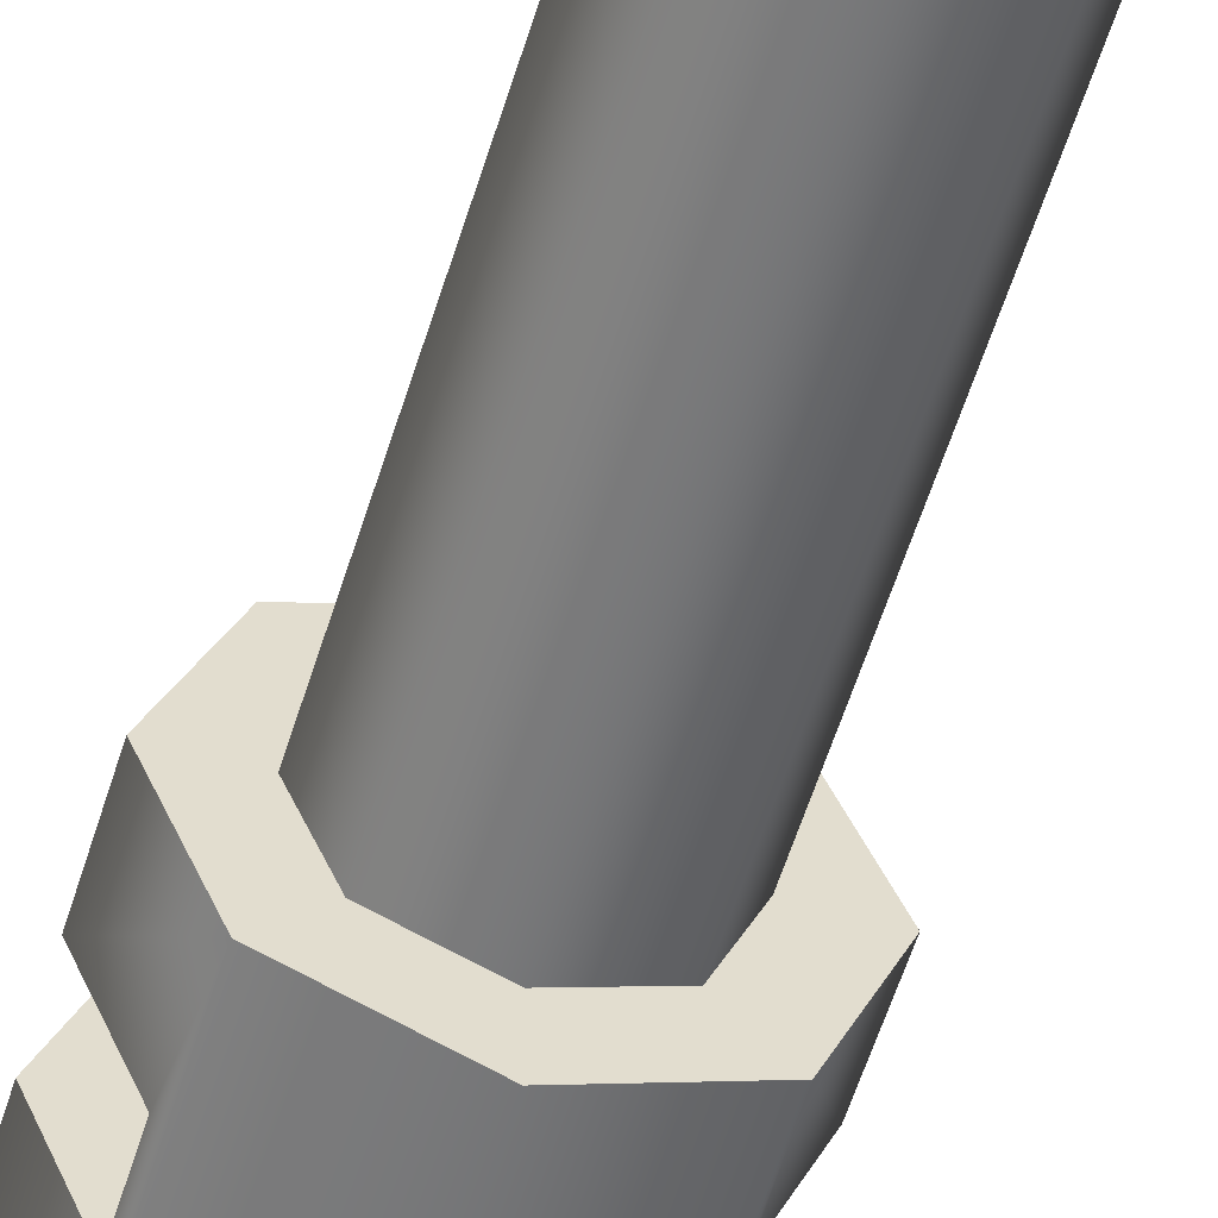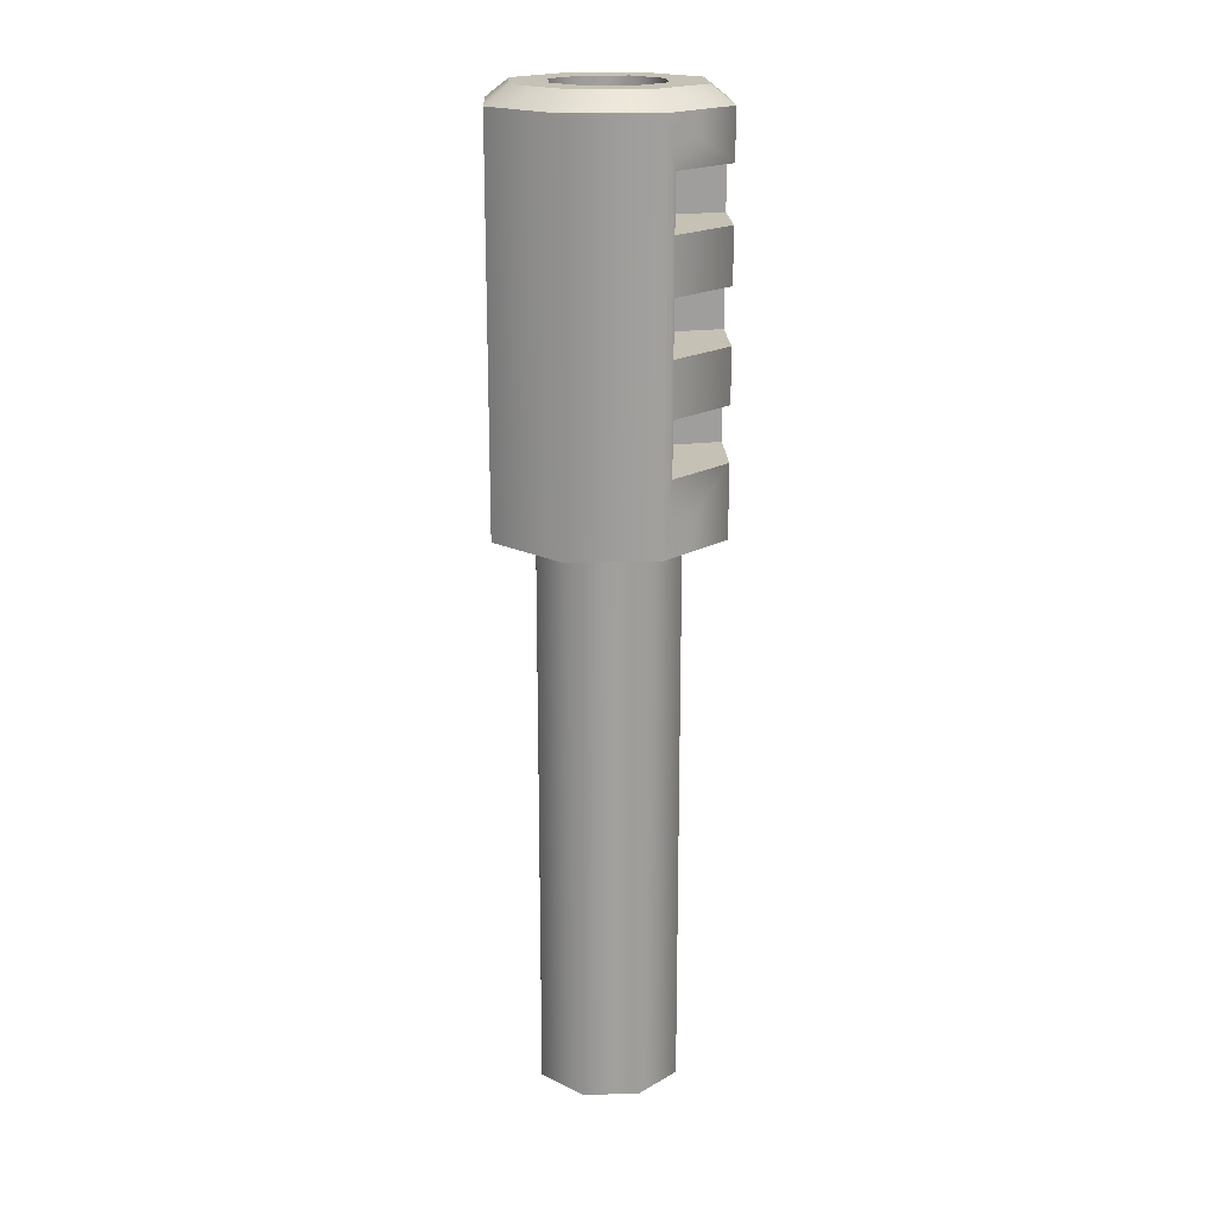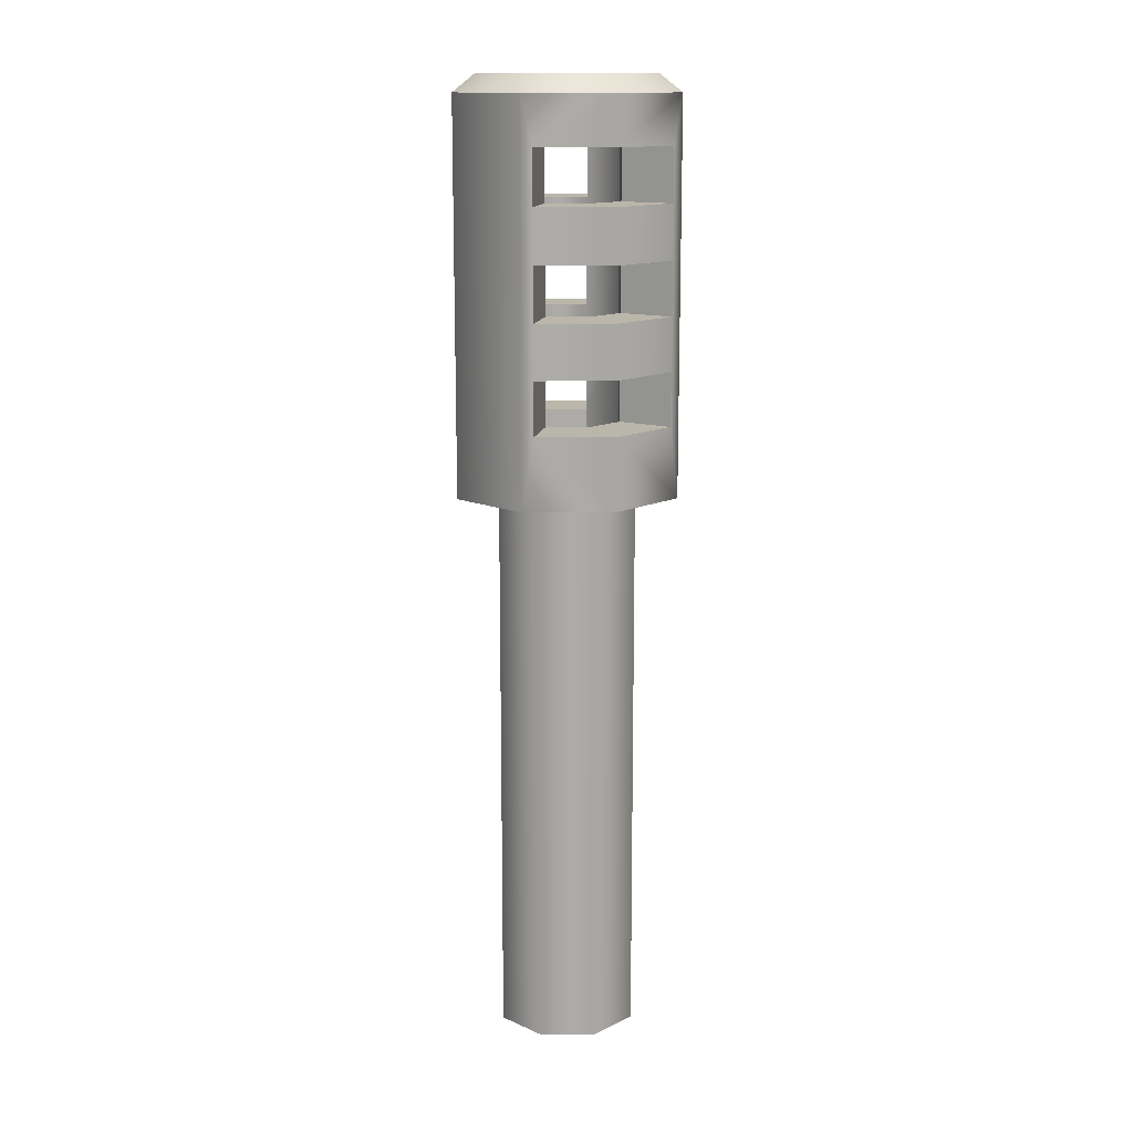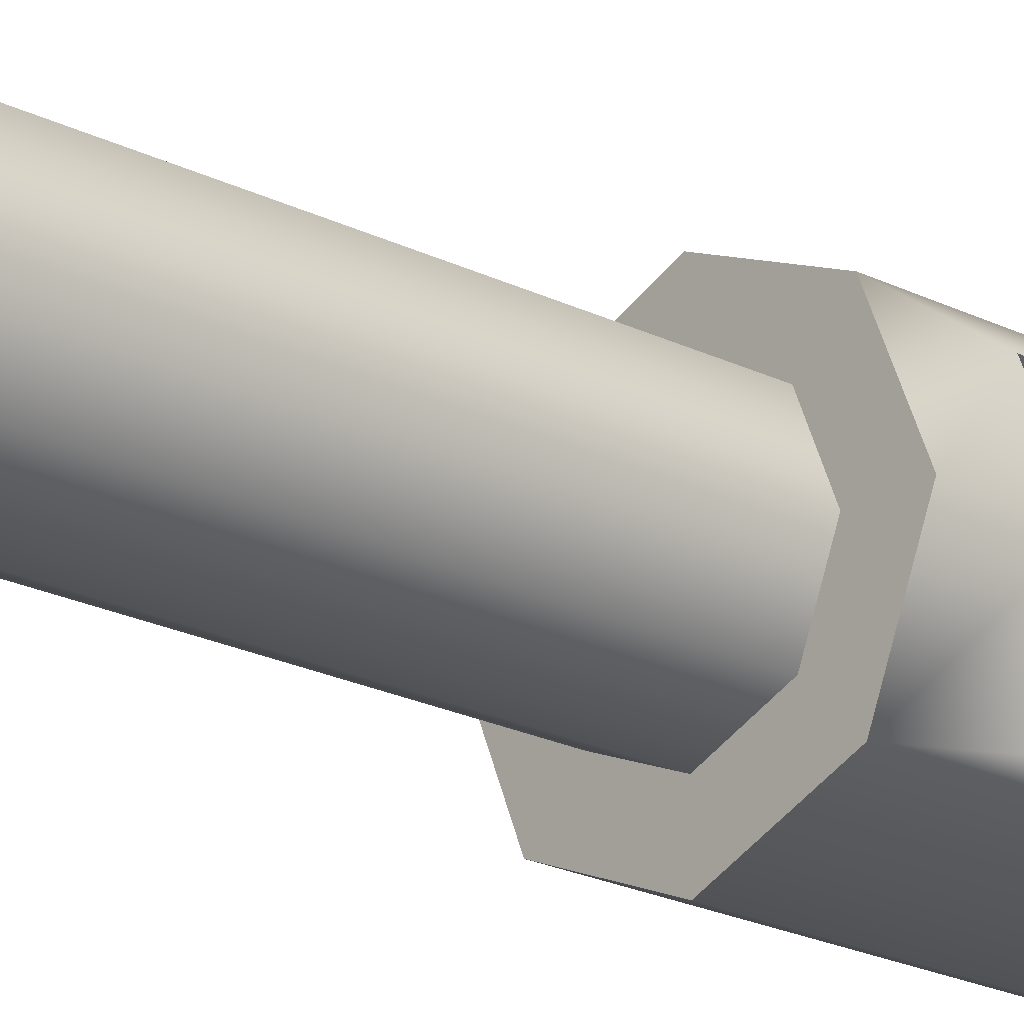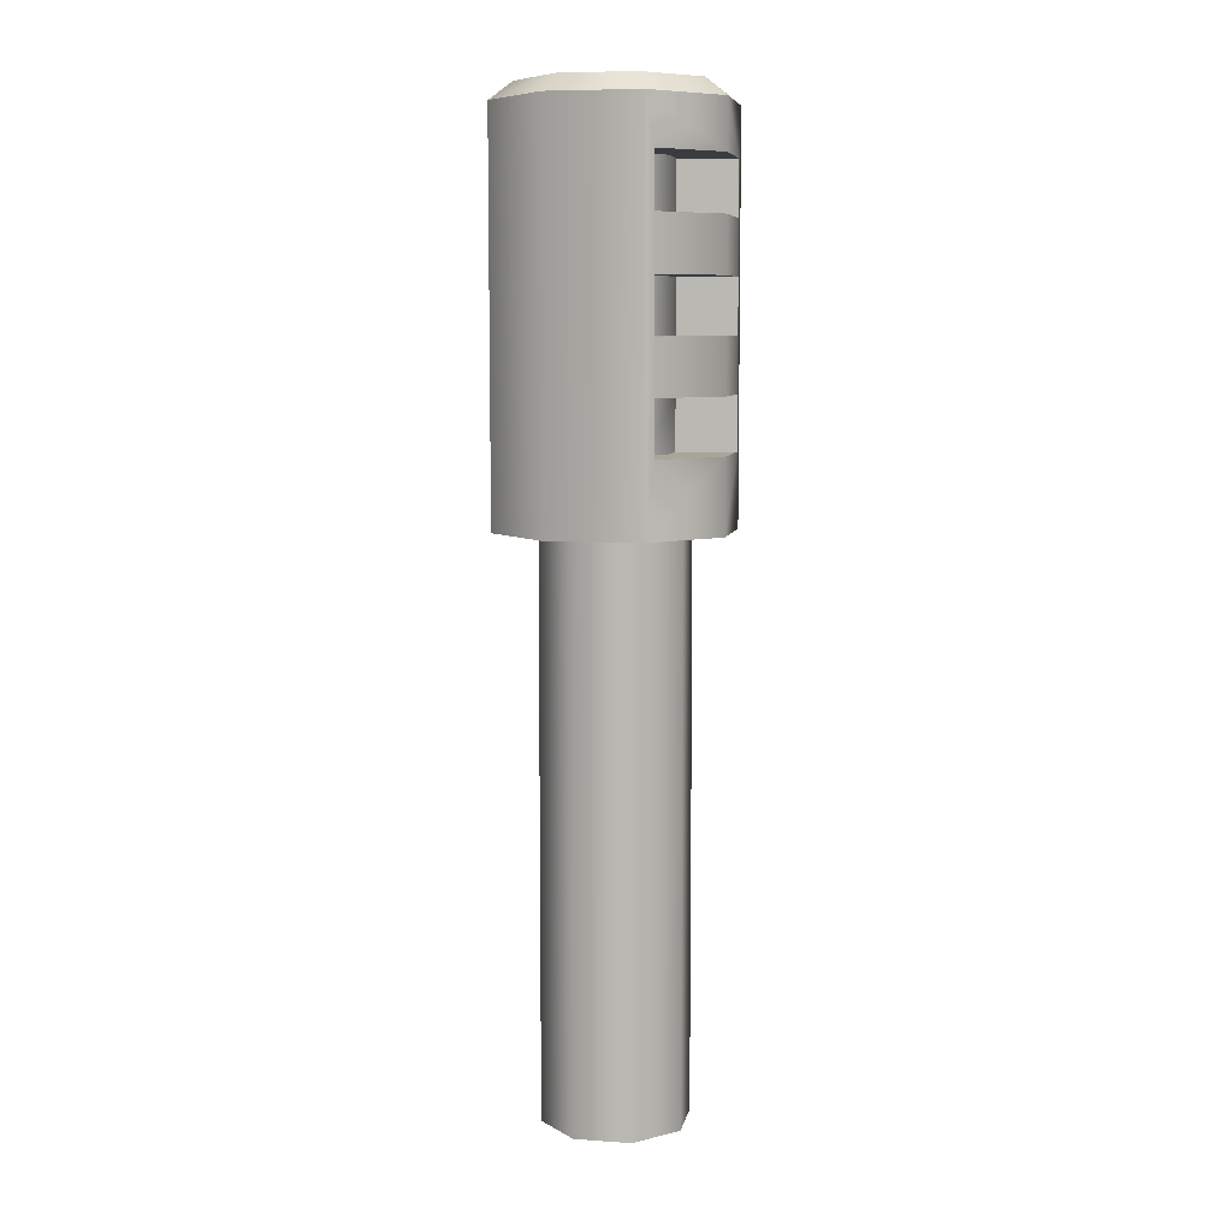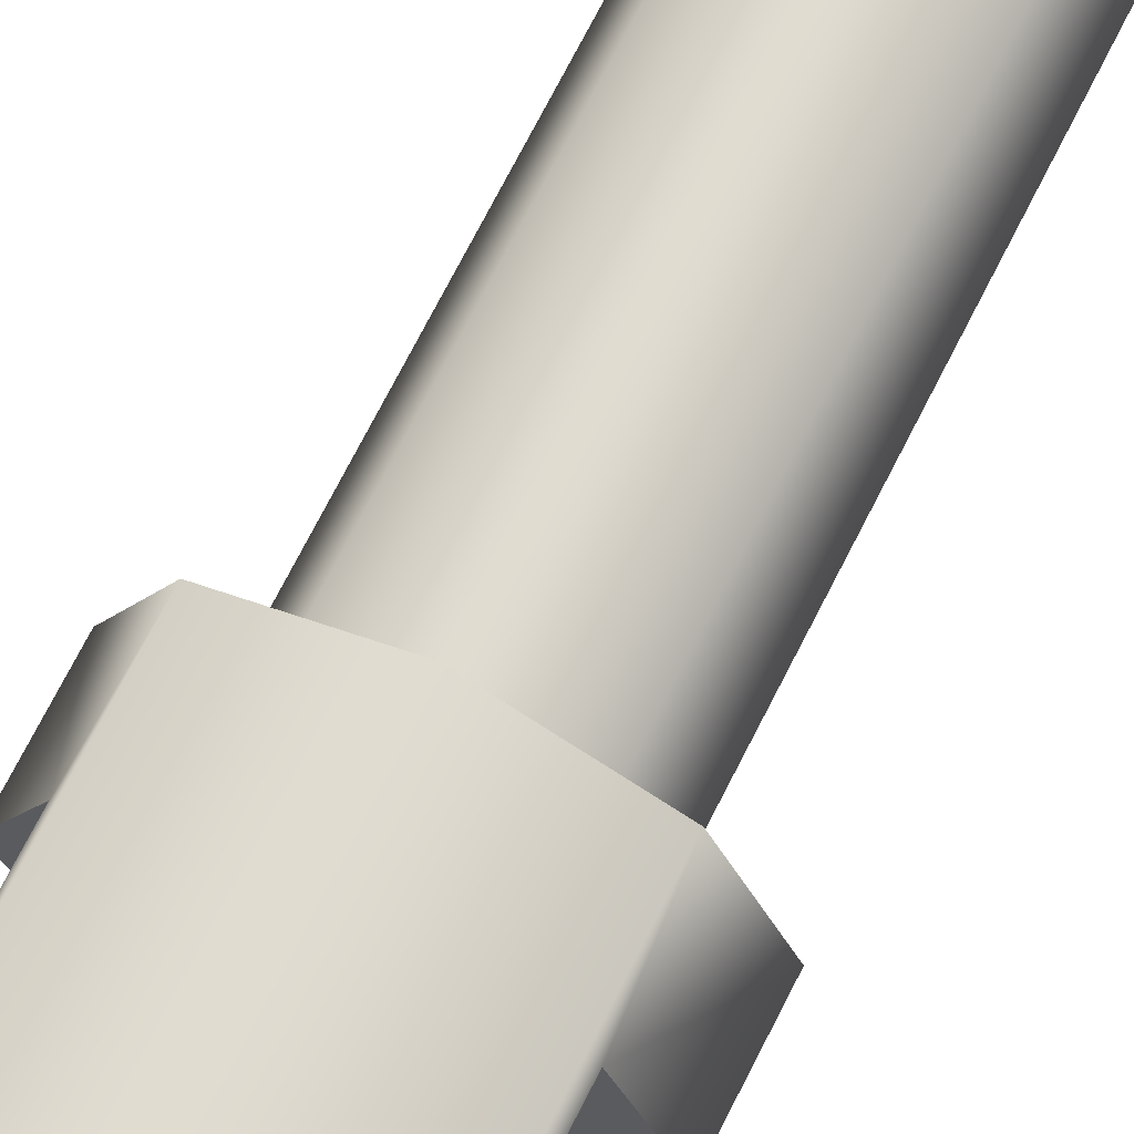
<metadata>
{"format":"obj","ext":"obj","renderer":"f3d","projection":"perspective","resolution":1024,"background":"white","views":[{"elev":-56.5,"azim":163.1,"up":"+Y"},{"elev":18.8,"azim":20.4,"up":"+Z"},{"elev":14.0,"azim":-113.7,"up":"+Z"},{"elev":-21.2,"azim":-131.9,"up":"+Y"},{"elev":7.7,"azim":33.3,"up":"+Z"},{"elev":69.6,"azim":26.6,"up":"+Y"}]}
</metadata>
<code>
g default
v 0.09659 0.09659 1.078
v -0 0.1366 1.078
v -0.09659 0.09659 1.078
v -0.1366 0 1.078
v -0.09659 -0.09659 1.078
v -0 -0.1366 1.078
v 0.09659 -0.09659 1.078
v 0.1366 0 1.078
v 0.09659 0.09659 0
v -0 0.1366 0
v -0.09659 0.09659 0
v -0.1366 0 0
v -0.09659 -0.09659 0
v -0 -0.1366 0
v 0.09659 -0.09659 0
v 0.1366 0 0
v -0 -0.2191 1.058
v 0.1549 -0.1549 1.058
v -0 0.2191 1.058
v 0.2191 0 1.058
v 0.1549 0.1549 1.058
v -0 -0.1752 1.816
v 0.1239 -0.1239 1.816
v 0.1752 0 1.816
v -0 0.1752 1.816
v 0.1239 0.1239 1.816
v 0.1632 -0.1348 1.293
v 0.1632 -0.1348 1.193
v -0 -0.2191 1.784
v 0.1632 -0.1348 1.493
v 0.1632 -0.1348 1.393
v 0.1549 -0.1549 1.784
v 0.1632 0.1348 1.193
v 0.1632 0.1348 1.293
v 0.1632 -0.1348 1.693
v 0.1632 -0.1348 1.593
v -0 0.2191 1.784
v 0.1632 0.1348 1.393
v 0.1632 0.1348 1.493
v 0.1549 0.1549 1.784
v 0.1632 0.1348 1.593
v 0.1632 0.1348 1.693
v 0.2191 0 1.784
v 0.2191 0 1.193
v 0.2191 0 1.293
v 0.2191 0 1.393
v 0.2191 0 1.493
v 0.2191 0 1.593
v 0.2191 0 1.693
v -0 -0.1055 1.816
v 0.07457 -0.07461 1.816
v 0.1055 -4.5e-05 1.816
v -0 0.1059 1.816
v 0.07457 0.07452 1.816
v -0 -0.1199 1.058
v 0.08473 -0.08481 1.058
v 0.1198 -7.6e-05 1.058
v -0 0.1203 1.058
v 0.08473 0.08466 1.058
v 0.07457 0.07452 1.693
v 0.1055 -4.5e-05 1.693
v 0.07457 -0.07461 1.693
v -0 0.1059 1.543
v 0.07457 0.07452 1.593
v 0.1055 -4.5e-05 1.593
v 0.07457 -0.07461 1.593
v -0 -0.1055 1.543
v 0.07457 0.07452 1.493
v 0.1055 -4.5e-05 1.493
v 0.07457 -0.07461 1.493
v 0.07457 0.07452 1.393
v 0.1055 -4.5e-05 1.393
v 0.07457 -0.07461 1.393
v 0.07457 0.07452 1.293
v -0 0.1059 1.343
v -0 -0.1055 1.343
v 0.07457 -0.07461 1.293
v 0.1055 -4.5e-05 1.293
v 0.07457 0.07452 1.193
v 0.1055 -4.5e-05 1.193
v 0.07457 -0.07461 1.193
v -0 0.1059 1.193
v -0 -0.1055 1.193
v -0.1549 -0.1549 1.058
v -0.2191 0 1.058
v -0.1549 0.1549 1.058
v -0.1239 -0.1239 1.816
v -0.1752 0 1.816
v -0.1239 0.1239 1.816
v -0.1632 -0.1348 1.293
v -0.1632 -0.1348 1.193
v -0.1632 -0.1348 1.493
v -0.1632 -0.1348 1.393
v -0.1549 -0.1549 1.784
v -0.1632 0.1348 1.193
v -0.1632 0.1348 1.293
v -0.1632 -0.1348 1.693
v -0.1632 -0.1348 1.593
v -0.1632 0.1348 1.393
v -0.1632 0.1348 1.493
v -0.1549 0.1549 1.784
v -0.1632 0.1348 1.593
v -0.1632 0.1348 1.693
v -0.2191 0 1.784
v -0.2191 0 1.193
v -0.2191 0 1.293
v -0.2191 0 1.393
v -0.2191 0 1.493
v -0.2191 0 1.593
v -0.2191 0 1.693
v -0.07457 -0.07461 1.816
v -0.1055 -4.5e-05 1.816
v -0.07457 0.07452 1.816
v -0.08474 -0.08481 1.058
v -0.1198 -7.6e-05 1.058
v -0.08474 0.08466 1.058
v -0.07457 0.07452 1.693
v -0.1055 -4.5e-05 1.693
v -0.07457 -0.07461 1.693
v -0.07457 0.07452 1.593
v -0.1055 -4.5e-05 1.593
v -0.07457 -0.07461 1.593
v -0.07457 0.07452 1.493
v -0.1055 -4.5e-05 1.493
v -0.07457 -0.07461 1.493
v -0.07457 0.07452 1.393
v -0.1055 -4.5e-05 1.393
v -0.07457 -0.07461 1.393
v -0.07457 0.07452 1.293
v -0.07457 -0.07461 1.293
v -0.1055 -4.5e-05 1.293
v -0.07457 0.07452 1.193
v -0.1055 -4.5e-05 1.193
v -0.07457 -0.07461 1.193
v 0.07457 0.07452 0.736
v 0.1055 -4.5e-05 0.736
v -0 0.1059 0.736
v 0.07457 -0.07461 0.736
v -0 -0.1055 0.736
v -0.1055 -4.5e-05 0.736
v -0.07457 0.07452 0.736
v -0.07457 -0.07461 0.736
g geo_gun_arquebus_barrel
f 9 10 2 1
f 10 11 3 2
f 11 12 4 3
f 12 13 5 4
f 13 14 6 5
f 14 15 7 6
f 15 16 8 7
f 16 9 1 8
f 17 18 32 29
f 21 19 37 40
f 22 29 32 23
f 23 32 43 24
f 26 40 37 25
f 40 26 24 43
f 18 20 44 28
f 42 40 43 49
f 22 23 51 50
f 23 24 52 51
f 24 26 54 52
f 26 25 53 54
f 50 51 62
f 51 52 61 62
f 52 54 60 61
f 54 53 60
f 39 41 48 47
f 32 35 49 43
f 20 21 33 44
f 31 27 45 46
f 33 21 40 42 41 39 38 34
f 34 38 46 45
f 36 30 47 48
f 18 28 27 31 30 36 35 32
f 64 63 68
f 65 64 68 69
f 66 65 69 70
f 67 66 70
f 42 49 61 60
f 49 35 62 61
f 36 48 65 66
f 48 41 64 65
f 62 35 36 66
f 50 62 66 67
f 42 60 64 41
f 60 53 63 64
f 39 47 69 68
f 47 30 70 69
f 31 46 72 73
f 46 38 71 72
f 70 30 31 73
f 18 17 55 56
f 20 18 56 57
f 19 21 59 58
f 21 20 57 59
f 75 74 71
f 76 73 77
f 73 72 78 77
f 72 71 74 78
f 28 44 80 81
f 45 27 77 78
f 28 81 77 27
f 44 33 79 80
f 34 45 78 74
f 79 33 34 74
f 71 68 63 75
f 73 76 67 70
f 135 138 136
f 74 75 82 79
f 76 77 81 83
f 17 29 94 84
f 86 101 37 19
f 22 87 94 29
f 87 88 104 94
f 89 25 37 101
f 101 104 88 89
f 84 91 105 85
f 103 110 104 101
f 22 50 111 87
f 87 111 112 88
f 88 112 113 89
f 89 113 53 25
f 50 119 111
f 111 119 118 112
f 112 118 117 113
f 113 117 53
f 100 108 109 102
f 94 104 110 97
f 85 105 95 86
f 93 107 106 90
f 95 96 99 100 102 103 101 86
f 96 106 107 99
f 98 109 108 92
f 84 94 97 98 92 93 90 91
f 120 123 63
f 121 124 123 120
f 122 125 124 121
f 67 125 122
f 103 117 118 110
f 110 118 119 97
f 98 122 121 109
f 109 121 120 102
f 119 122 98 97
f 50 67 122 119
f 103 102 120 117
f 117 120 63 53
f 100 123 124 108
f 108 124 125 92
f 93 128 127 107
f 107 127 126 99
f 125 128 93 92
f 84 114 55 17
f 85 115 114 84
f 19 58 116 86
f 86 116 115 85
f 75 126 129
f 76 130 128
f 128 130 131 127
f 127 131 129 126
f 91 134 133 105
f 106 131 130 90
f 91 90 130 134
f 105 133 132 95
f 96 129 131 106
f 132 129 96 95
f 126 75 63 123
f 128 125 67 76
f 139 137 141 142
f 129 132 82 75
f 76 83 134 130
f 80 79 135 136
f 79 82 137 135
f 81 80 136 138
f 83 81 138 139
f 82 132 141 137
f 132 133 140 141
f 134 83 139 142
f 133 134 142 140
f 139 138 135 137
f 142 141 140
f 39 68 71 38
f 123 100 99 126

</code>
